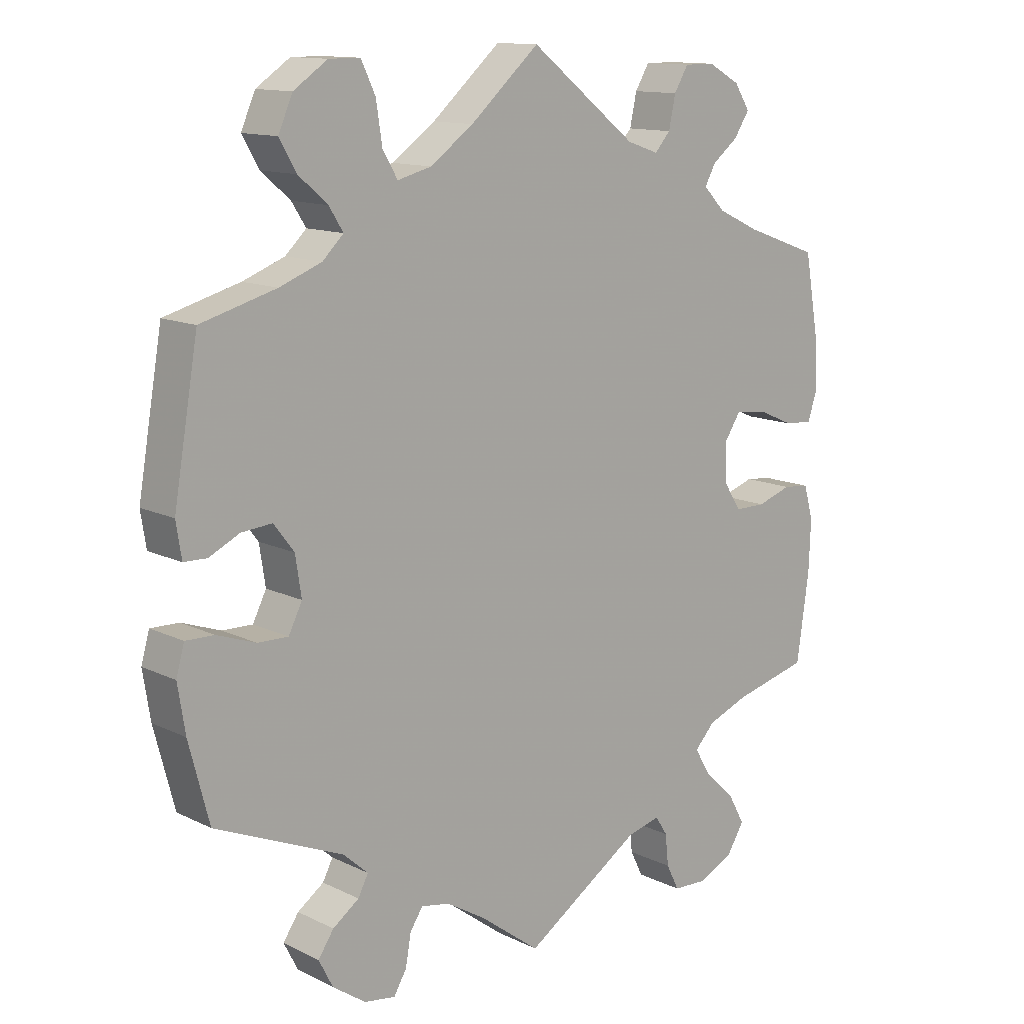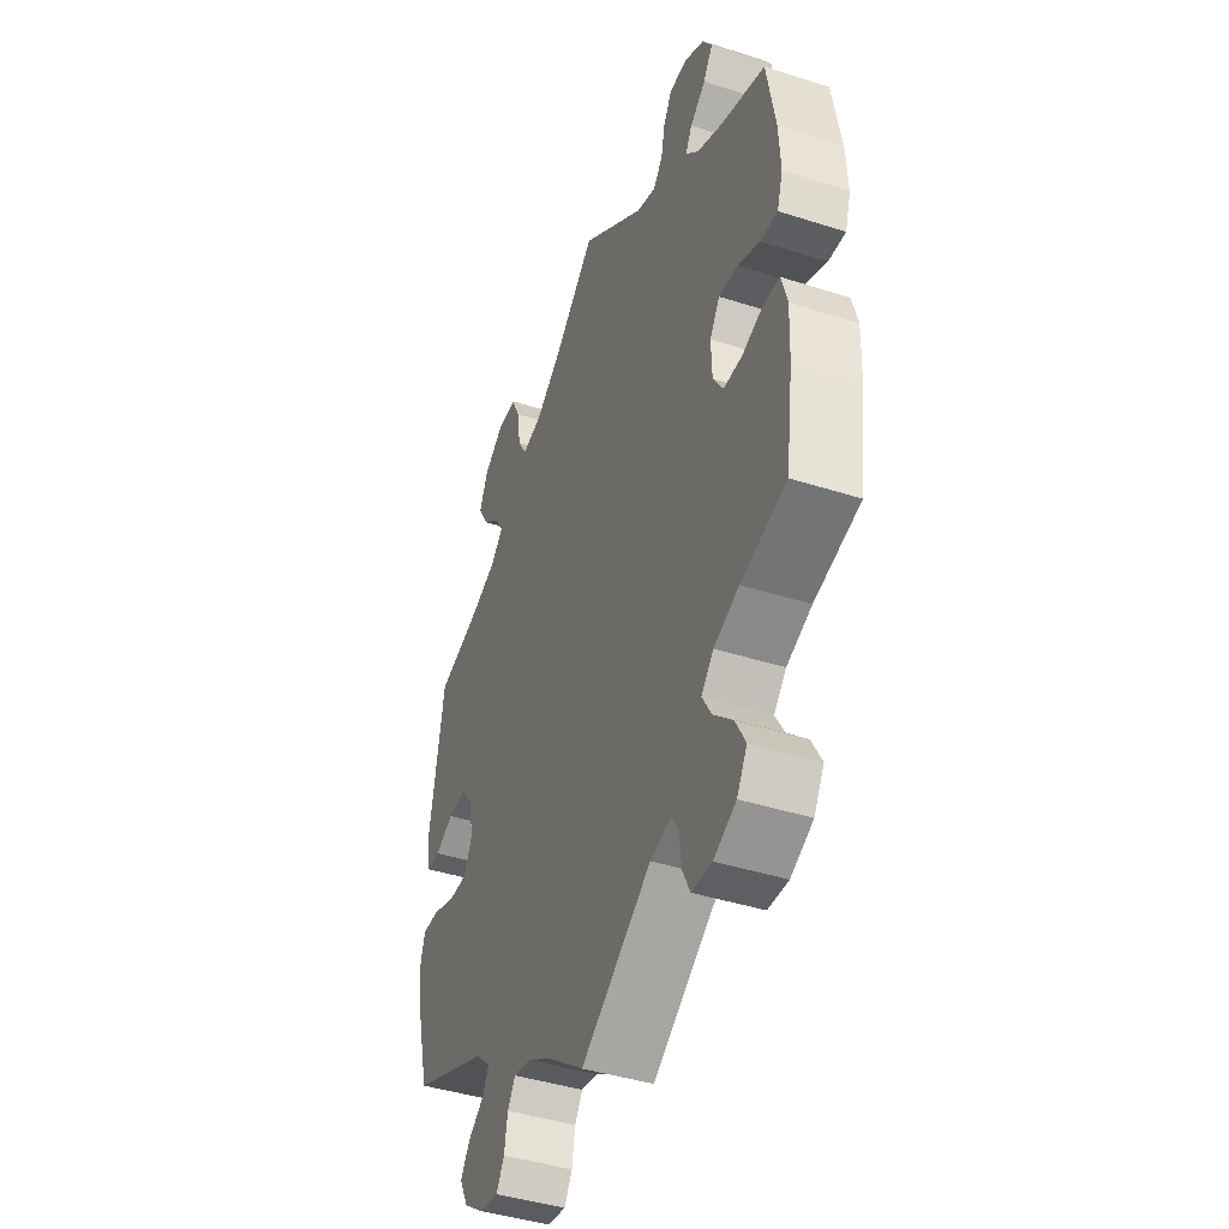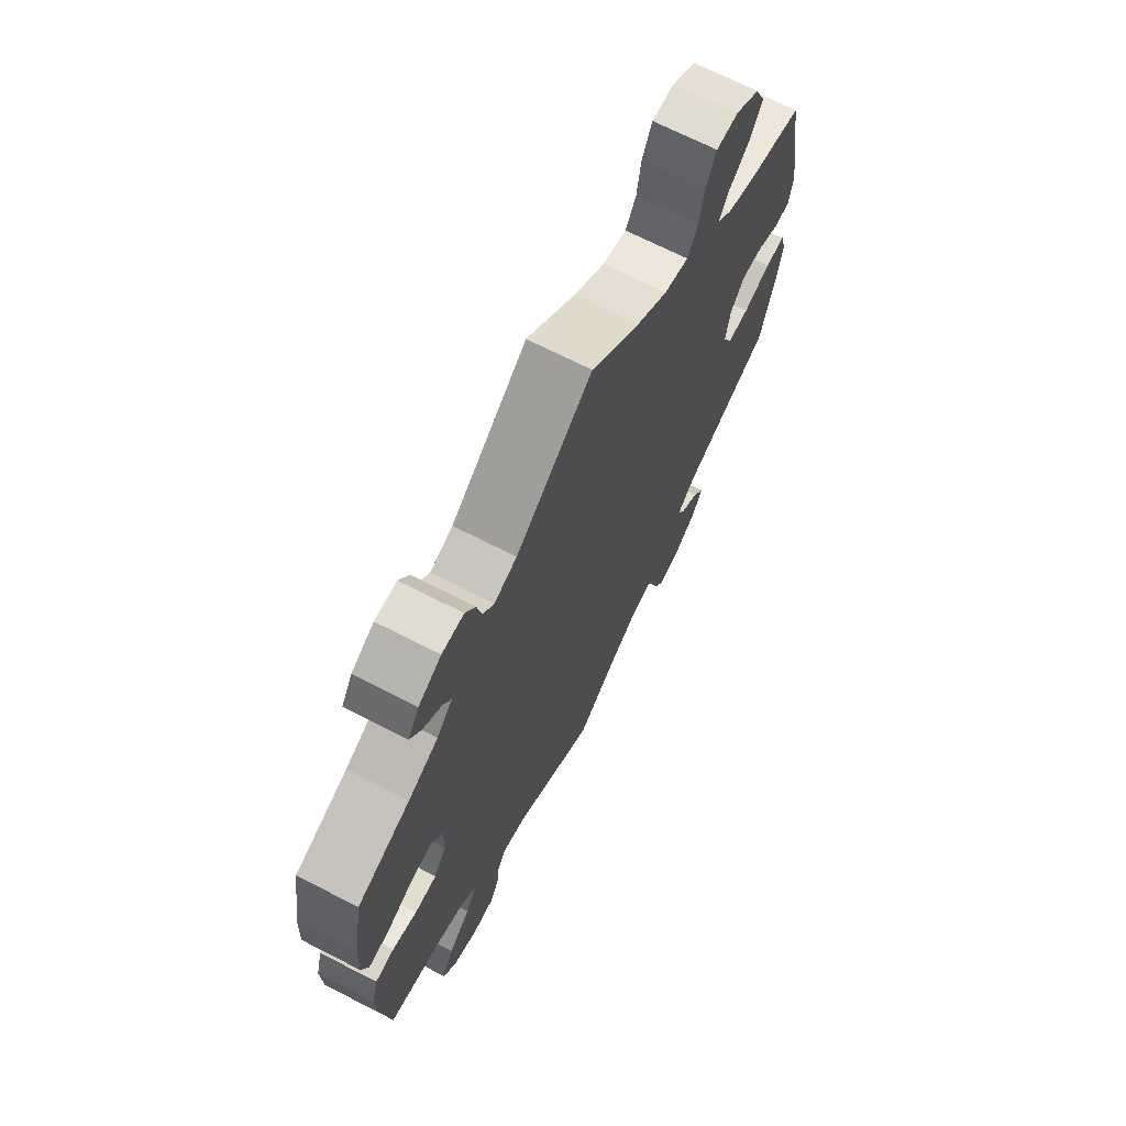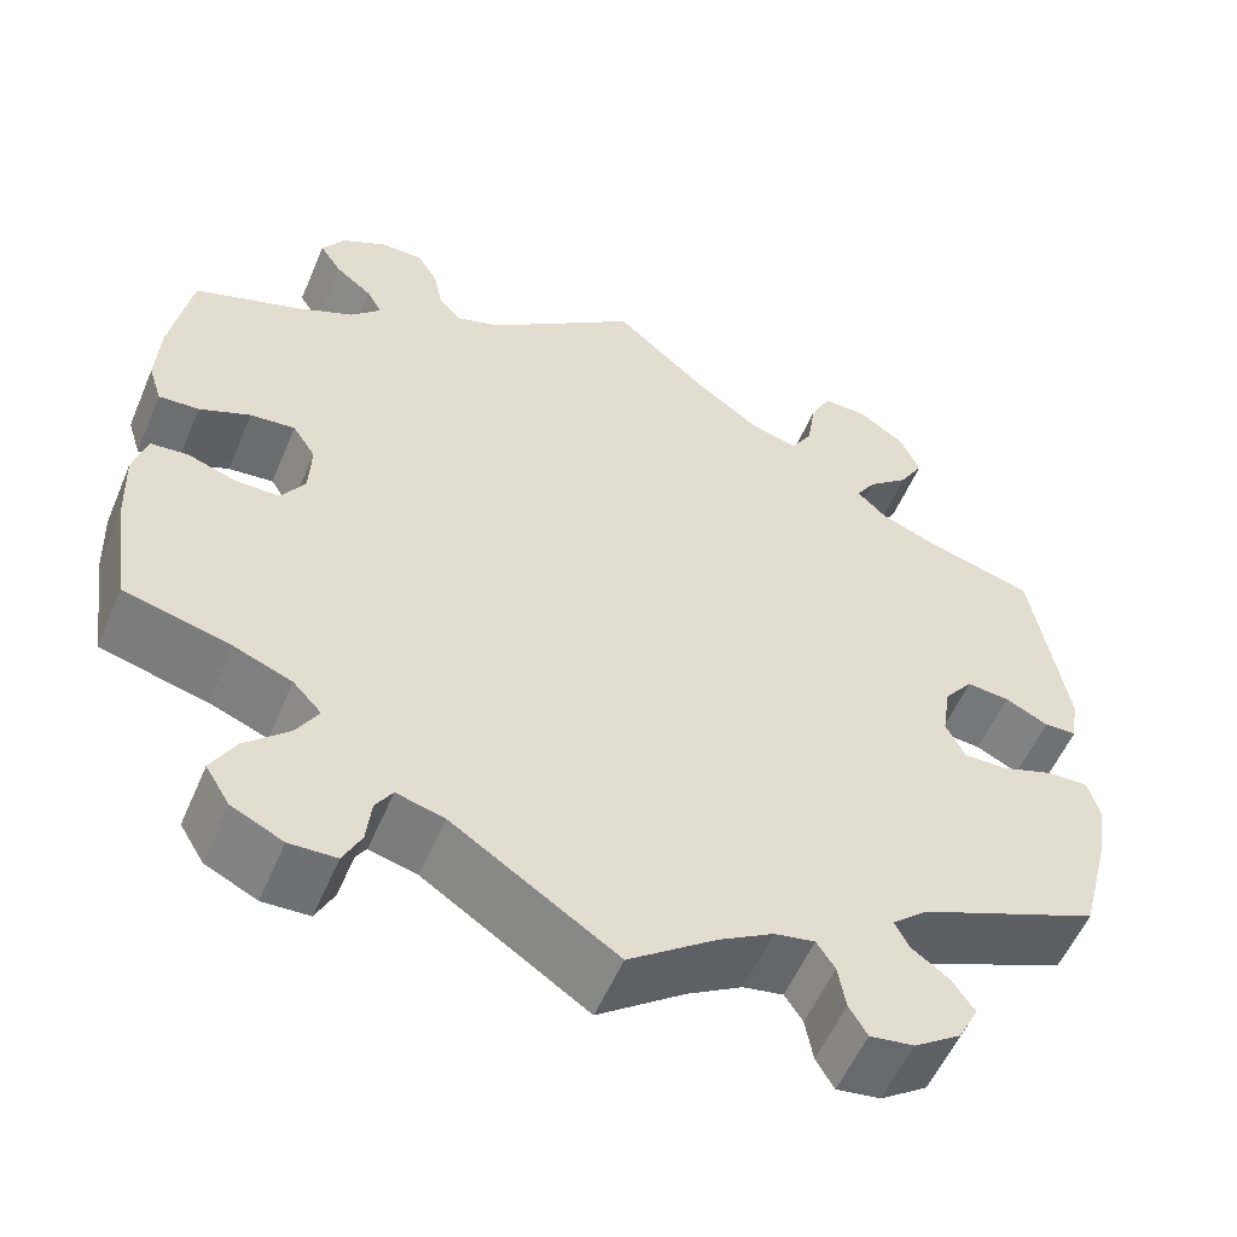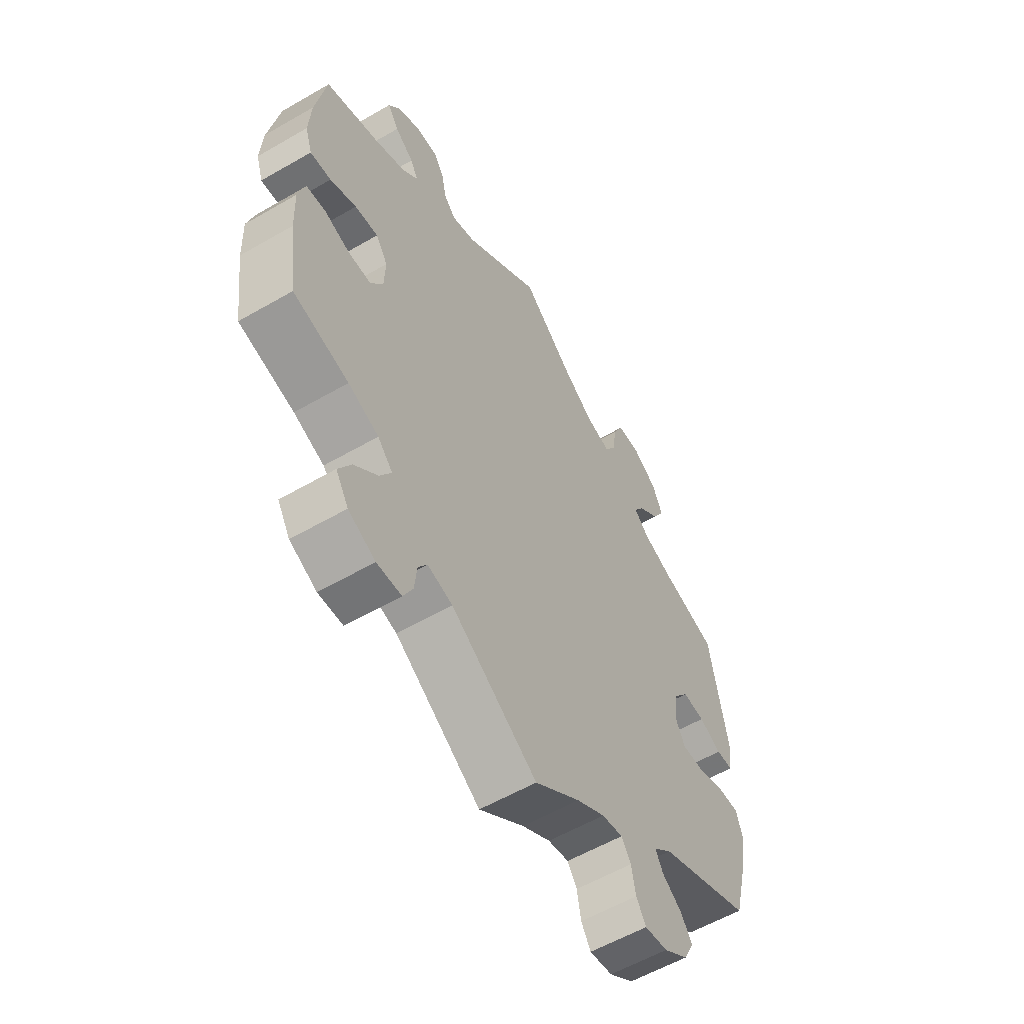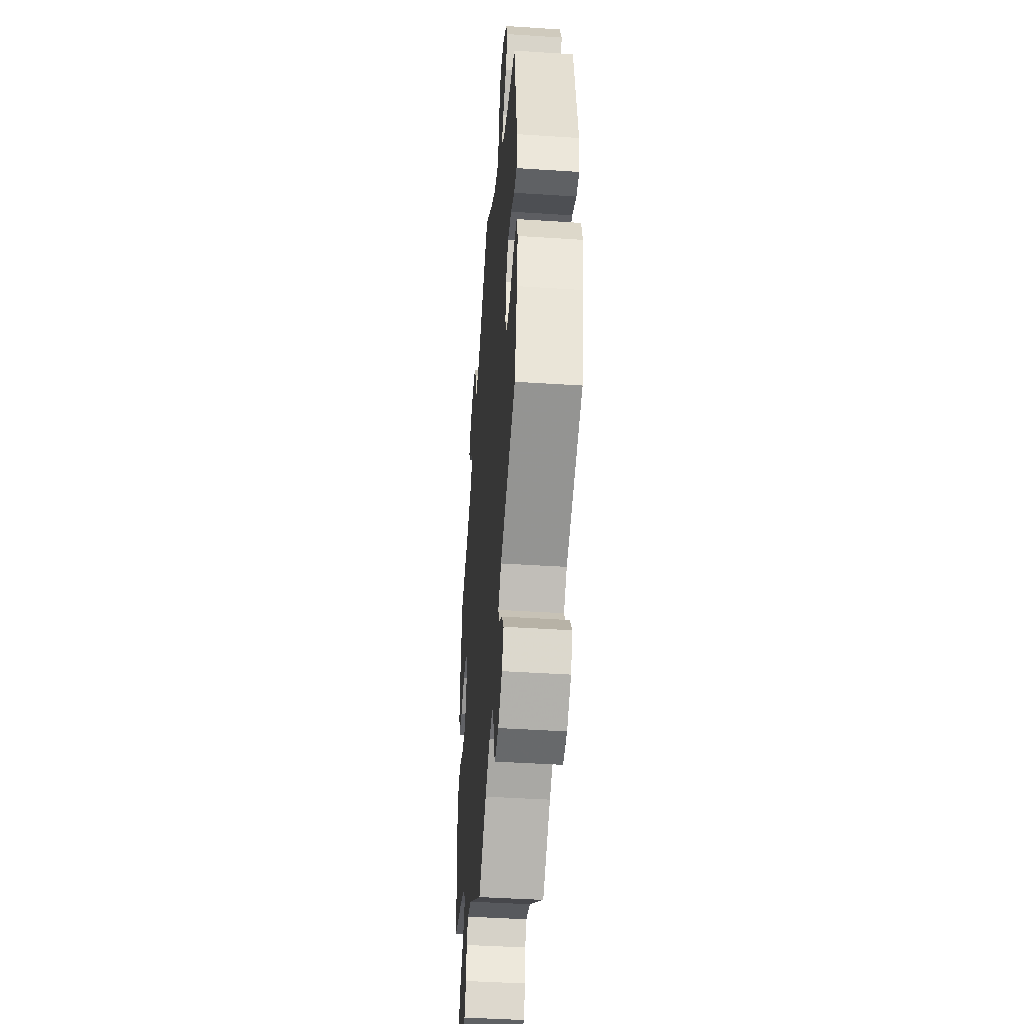
<metadata>
{"format":"obj","ext":"obj","renderer":"f3d","projection":"perspective","resolution":1024,"background":"white","views":[{"elev":12.8,"azim":-41.9,"up":"+Z"},{"elev":-42.5,"azim":69.1,"up":"+Z"},{"elev":69.5,"azim":117.1,"up":"+Z"},{"elev":-55.6,"azim":157.1,"up":"+Z"},{"elev":-58.1,"azim":120.9,"up":"+Z"},{"elev":-43.9,"azim":-94.4,"up":"+Z"}]}
</metadata>
<code>
v -0.389 0.07 0.32
v -0.327 0.07 0.344
v -0.296 0.07 0.374
v -0.317 0.07 0.407
v -0.36 0.07 0.444
v -0.385 0.07 0.487
v -0.364 0.07 0.535
v -0.314 0.07 0.569
v -0.268 0.07 0.569
v -0.247 0.07 0.525
v -0.238 0.07 0.466
v -0.216 0.07 0.429
v -0.166 0.07 0.442
v -0.102 0.07 0.488
v 0 0.07 0.578
v 0.158 0.07 0.455
v 0.205 0.07 0.439
v 0.228 0.07 0.465
v 0.238 0.07 0.512
v 0.259 0.07 0.547
v 0.304 0.07 0.547
v 0.351 0.07 0.521
v 0.374 0.07 0.485
v 0.351 0.07 0.45
v 0.313 0.07 0.42
v 0.297 0.07 0.391
v 0.329 0.07 0.358
v 0.391 0.07 0.329
v 0.5 0.07 0.29
v 0.521 0.07 0.171
v 0.525 0.07 0.099
v 0.511 0.07 0.055
v 0.469 0.07 0.058
v 0.416 0.07 0.081
v 0.369 0.07 0.086
v 0.345 0.07 0.049
v 0.347 0.07 -0.009
v 0.372 0.07 -0.048
v 0.418 0.07 -0.048
v 0.469 0.07 -0.031
v 0.508 0.07 -0.035
v 0.522 0.07 -0.085
v 0.519 0.07 -0.161
v 0.501 0.07 -0.289
v 0.39 0.07 -0.317
v 0.329 0.07 -0.341
v 0.299 0.07 -0.373
v 0.322 0.07 -0.412
v 0.368 0.07 -0.455
v 0.393 0.07 -0.5
v 0.368 0.07 -0.541
v 0.314 0.07 -0.567
v 0.265 0.07 -0.565
v 0.246 0.07 -0.527
v 0.241 0.07 -0.48
v 0.223 0.07 -0.452
v 0.173 0.07 -0.465
v 0.001 0.07 -0.578
v -0.09 0.07 -0.51
v -0.147 0.07 -0.476
v -0.189 0.07 -0.468
v -0.208 0.07 -0.497
v -0.216 0.07 -0.543
v -0.235 0.07 -0.575
v -0.281 0.07 -0.568
v -0.33 0.07 -0.534
v -0.351 0.07 -0.493
v -0.328 0.07 -0.459
v -0.289 0.07 -0.431
v -0.274 0.07 -0.402
v -0.311 0.07 -0.369
v -0.5 0.07 -0.289
v -0.53 0.07 -0.174
v -0.541 0.07 -0.105
v -0.529 0.07 -0.062
v -0.487 0.07 -0.063
v -0.43 0.07 -0.083
v -0.385 0.07 -0.084
v -0.365 0.07 -0.044
v -0.374 0.07 0.014
v -0.404 0.07 0.053
v -0.449 0.07 0.049
v -0.494 0.07 0.027
v -0.528 0.07 0.028
v -0.536 0.07 0.079
v -0.5 0.07 0.289
v -0.389 0 0.32
v -0.327 0 0.344
v -0.296 0 0.374
v -0.317 0 0.407
v -0.36 0 0.444
v -0.385 0 0.487
v -0.364 0 0.535
v -0.314 0 0.569
v -0.268 0 0.569
v -0.247 0 0.525
v -0.238 0 0.466
v -0.216 0 0.429
v -0.166 0 0.442
v -0.102 0 0.488
v 0 0 0.578
v 0.158 0 0.455
v 0.205 0 0.439
v 0.228 0 0.465
v 0.238 0 0.512
v 0.259 0 0.547
v 0.304 0 0.547
v 0.351 0 0.521
v 0.374 0 0.485
v 0.351 0 0.45
v 0.313 0 0.42
v 0.297 0 0.391
v 0.329 0 0.358
v 0.391 0 0.329
v 0.5 0 0.29
v 0.521 0 0.171
v 0.525 0 0.099
v 0.511 0 0.055
v 0.469 0 0.058
v 0.416 0 0.081
v 0.369 0 0.086
v 0.345 0 0.049
v 0.347 0 -0.009
v 0.372 0 -0.048
v 0.418 0 -0.048
v 0.469 0 -0.031
v 0.508 0 -0.035
v 0.522 0 -0.085
v 0.519 0 -0.161
v 0.501 0 -0.289
v 0.39 0 -0.317
v 0.329 0 -0.341
v 0.299 0 -0.373
v 0.322 0 -0.412
v 0.368 0 -0.455
v 0.393 0 -0.5
v 0.368 0 -0.541
v 0.314 0 -0.567
v 0.265 0 -0.565
v 0.246 0 -0.527
v 0.241 0 -0.48
v 0.223 0 -0.452
v 0.173 0 -0.465
v 0.001 0 -0.578
v -0.09 0 -0.51
v -0.147 0 -0.476
v -0.189 0 -0.468
v -0.208 0 -0.497
v -0.216 0 -0.543
v -0.235 0 -0.575
v -0.281 0 -0.568
v -0.33 0 -0.534
v -0.351 0 -0.493
v -0.328 0 -0.459
v -0.289 0 -0.431
v -0.274 0 -0.402
v -0.311 0 -0.369
v -0.5 0 -0.289
v -0.53 0 -0.174
v -0.541 0 -0.105
v -0.529 0 -0.062
v -0.487 0 -0.063
v -0.43 0 -0.083
v -0.385 0 -0.084
v -0.365 0 -0.044
v -0.374 0 0.014
v -0.404 0 0.053
v -0.449 0 0.049
v -0.494 0 0.027
v -0.528 0 0.028
v -0.536 0 0.079
v -0.5 0 0.289
f 85 86 1
f 82 83 84 85
f 81 82 85 1
f 80 81 1 2
f 79 80 2 3
f 74 75 76 77
f 74 77 78
f 71 72 73 74
f 70 71 74 78
f 66 67 68 69
f 66 69 70
f 65 66 70
f 62 63 64 65
f 61 62 65 70
f 60 61 70 78
f 57 58 59
f 56 57 59 60
f 52 53 54 55
f 52 55 56
f 51 52 56
f 48 49 50 51
f 47 48 51 56
f 46 47 56 60
f 42 43 44 45
f 39 40 41 42
f 38 39 42 45
f 37 38 45 46
f 31 32 33 34
f 31 34 35
f 28 29 30 31
f 27 28 31 35
f 26 27 35 36
f 22 23 24 25
f 22 25 26
f 21 22 26
f 18 19 20 21
f 17 18 21 26
f 16 17 26 36
f 14 15 16 36
f 8 9 10 11
f 8 11 12
f 7 8 12
f 4 5 6 7
f 3 4 7 12
f 79 3 12 13
f 60 78 79
f 37 46 60 79
f 36 37 79
f 13 14 36 79
f 87 172 171
f 171 170 169 168
f 87 171 168 167
f 88 87 167 166
f 89 88 166 165
f 163 162 161 160
f 164 163 160
f 160 159 158 157
f 164 160 157 156
f 155 154 153 152
f 156 155 152
f 156 152 151
f 151 150 149 148
f 156 151 148 147
f 164 156 147 146
f 145 144 143
f 146 145 143 142
f 141 140 139 138
f 142 141 138
f 142 138 137
f 137 136 135 134
f 142 137 134 133
f 146 142 133 132
f 131 130 129 128
f 128 127 126 125
f 131 128 125 124
f 132 131 124 123
f 120 119 118 117
f 121 120 117
f 117 116 115 114
f 121 117 114 113
f 122 121 113 112
f 111 110 109 108
f 112 111 108
f 112 108 107
f 107 106 105 104
f 112 107 104 103
f 122 112 103 102
f 122 102 101 100
f 97 96 95 94
f 98 97 94
f 98 94 93
f 93 92 91 90
f 98 93 90 89
f 99 98 89 165
f 165 164 146
f 165 146 132 123
f 165 123 122
f 165 122 100 99
f 1 87 88 2
f 2 88 89 3
f 3 89 90 4
f 4 90 91 5
f 5 91 92 6
f 6 92 93 7
f 7 93 94 8
f 8 94 95 9
f 9 95 96 10
f 10 96 97 11
f 11 97 98 12
f 12 98 99 13
f 13 99 100 14
f 14 100 101 15
f 15 101 102 16
f 16 102 103 17
f 17 103 104 18
f 18 104 105 19
f 19 105 106 20
f 20 106 107 21
f 21 107 108 22
f 22 108 109 23
f 23 109 110 24
f 24 110 111 25
f 25 111 112 26
f 26 112 113 27
f 27 113 114 28
f 28 114 115 29
f 29 115 116 30
f 30 116 117 31
f 31 117 118 32
f 32 118 119 33
f 33 119 120 34
f 34 120 121 35
f 35 121 122 36
f 36 122 123 37
f 37 123 124 38
f 38 124 125 39
f 39 125 126 40
f 40 126 127 41
f 41 127 128 42
f 42 128 129 43
f 43 129 130 44
f 44 130 131 45
f 45 131 132 46
f 46 132 133 47
f 47 133 134 48
f 48 134 135 49
f 49 135 136 50
f 50 136 137 51
f 51 137 138 52
f 52 138 139 53
f 53 139 140 54
f 54 140 141 55
f 55 141 142 56
f 56 142 143 57
f 57 143 144 58
f 58 144 145 59
f 59 145 146 60
f 60 146 147 61
f 61 147 148 62
f 62 148 149 63
f 63 149 150 64
f 64 150 151 65
f 65 151 152 66
f 66 152 153 67
f 67 153 154 68
f 68 154 155 69
f 69 155 156 70
f 70 156 157 71
f 71 157 158 72
f 72 158 159 73
f 73 159 160 74
f 74 160 161 75
f 75 161 162 76
f 76 162 163 77
f 77 163 164 78
f 78 164 165 79
f 79 165 166 80
f 80 166 167 81
f 81 167 168 82
f 82 168 169 83
f 83 169 170 84
f 84 170 171 85
f 85 171 172 86
f 86 172 87 1

</code>
